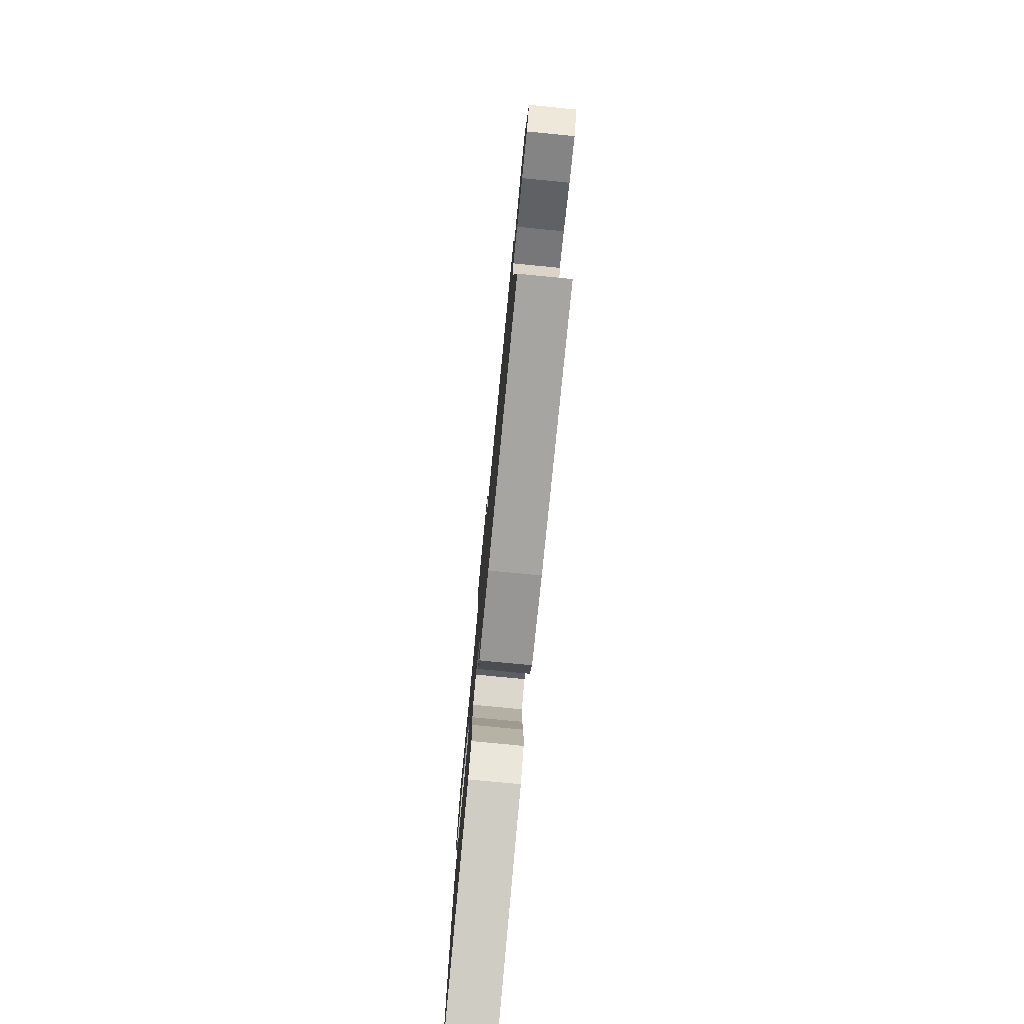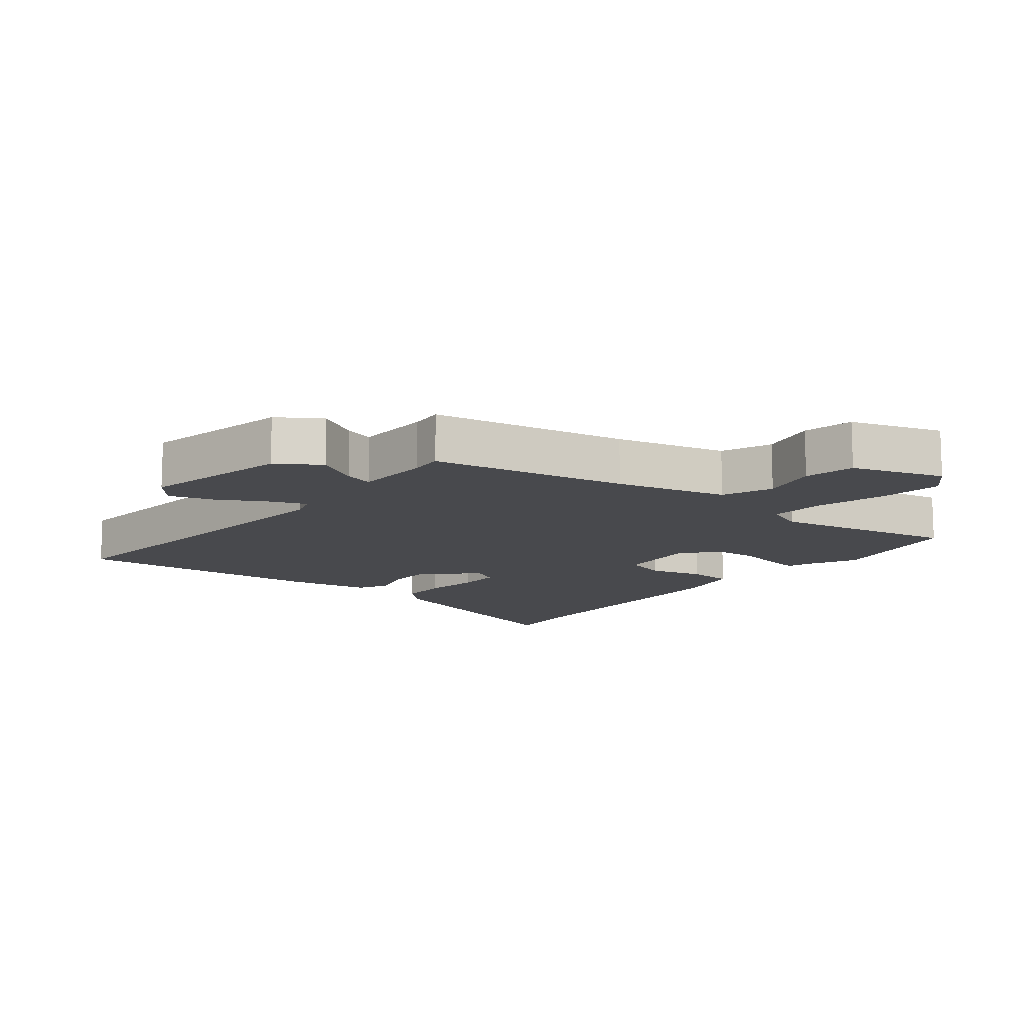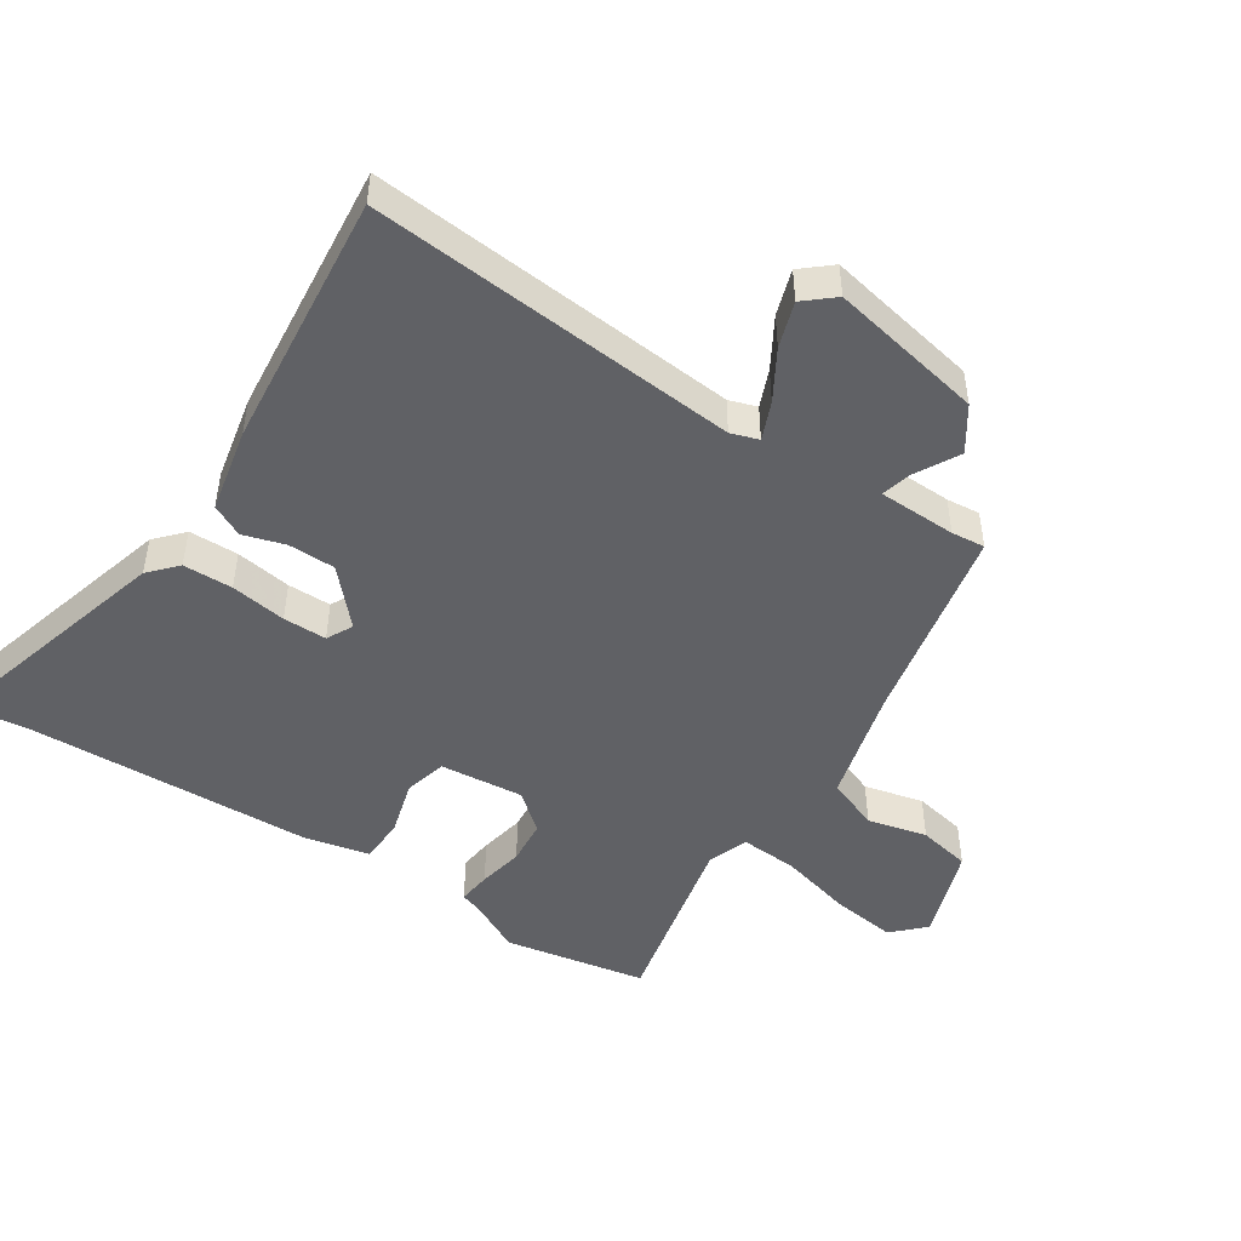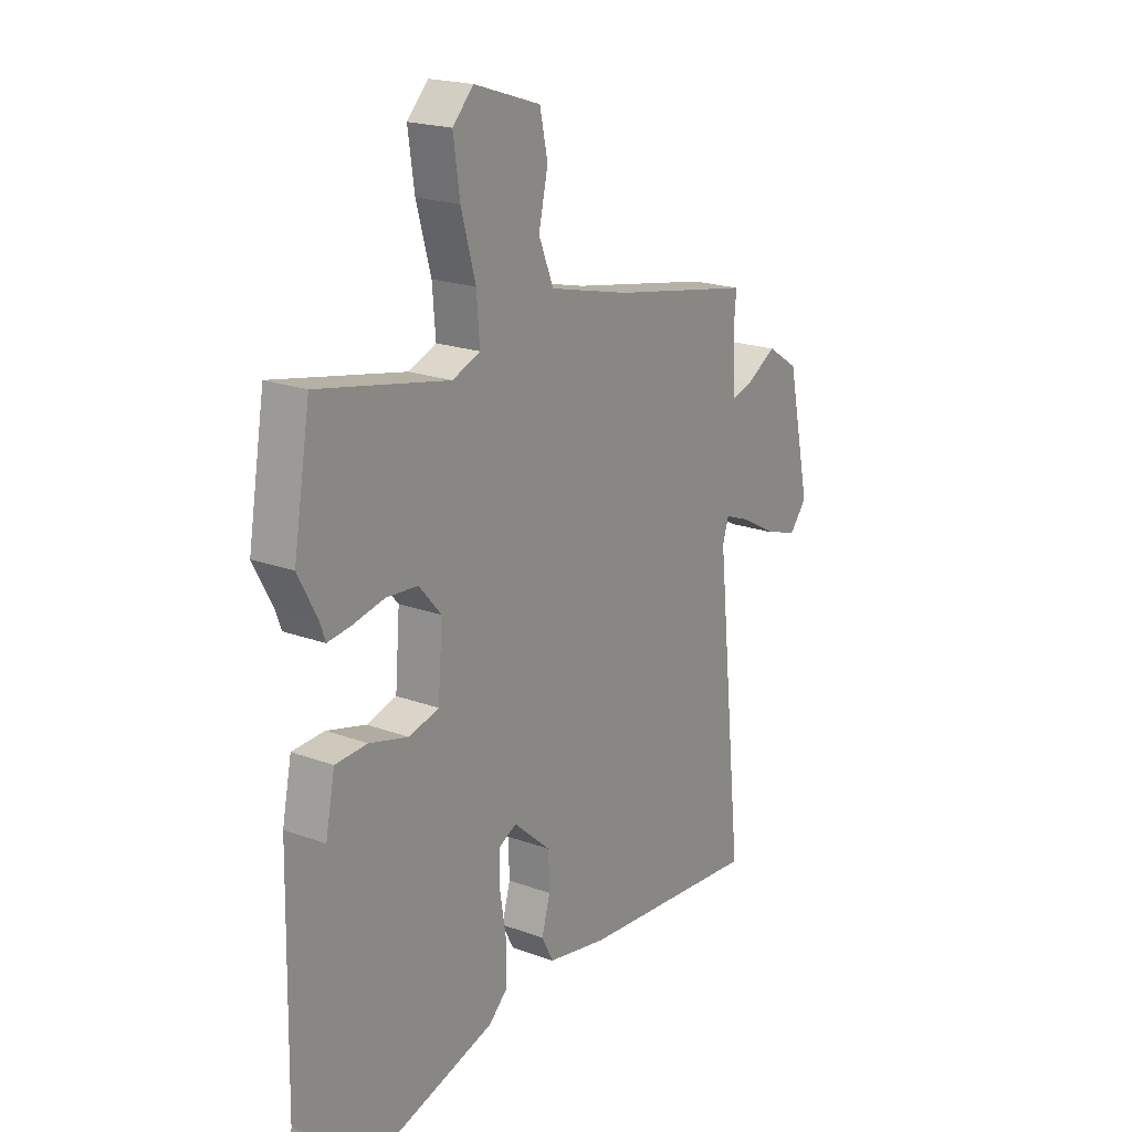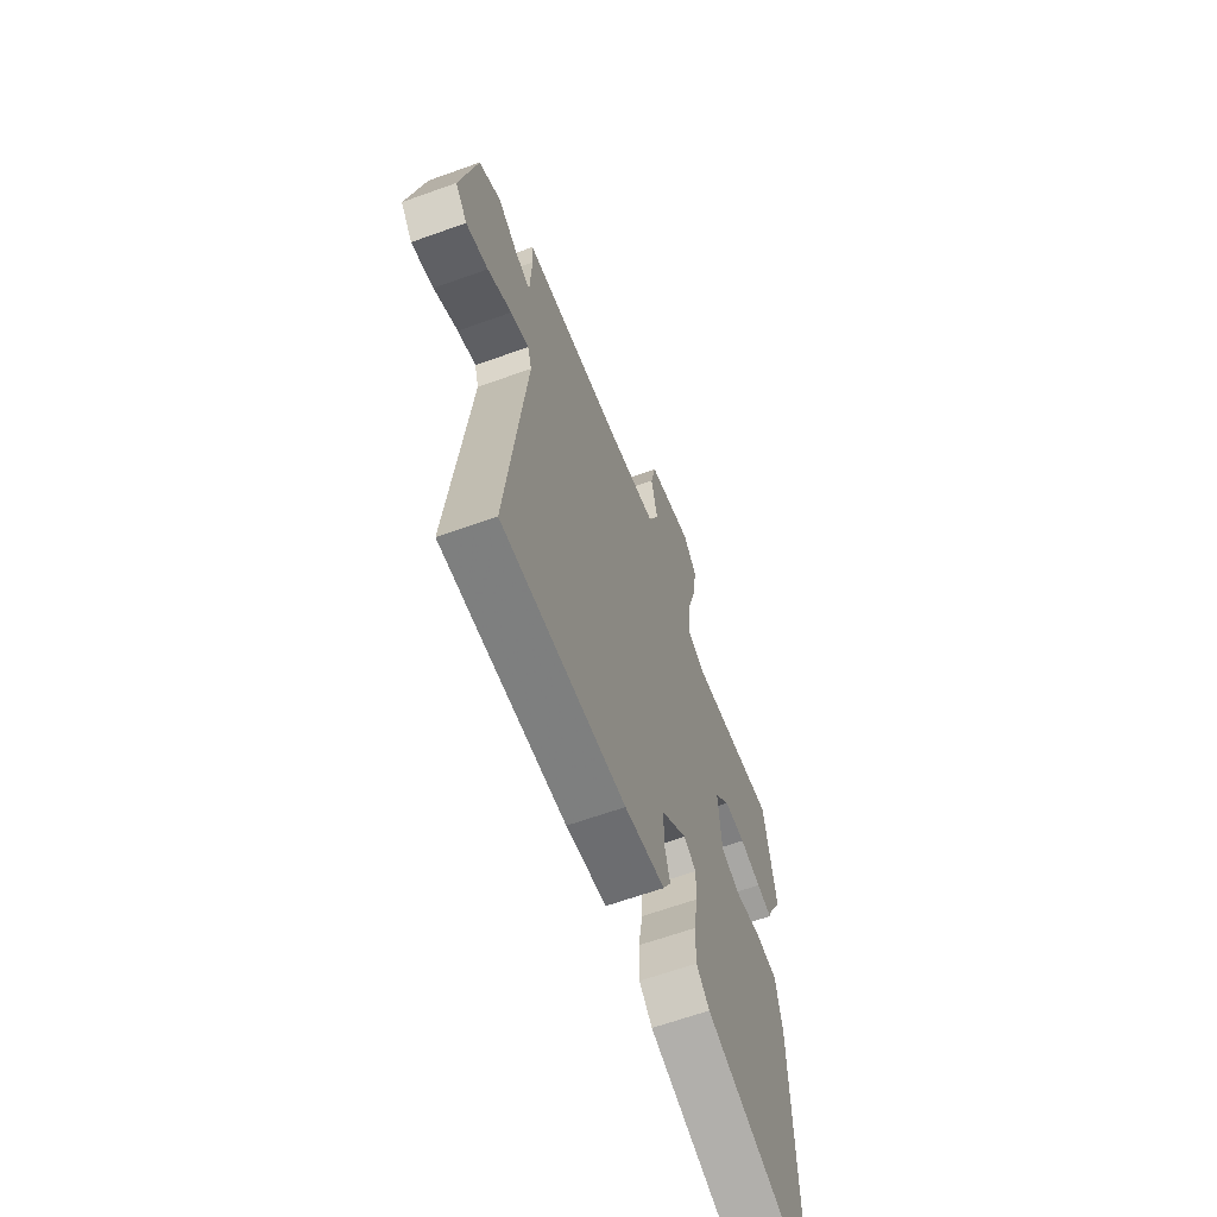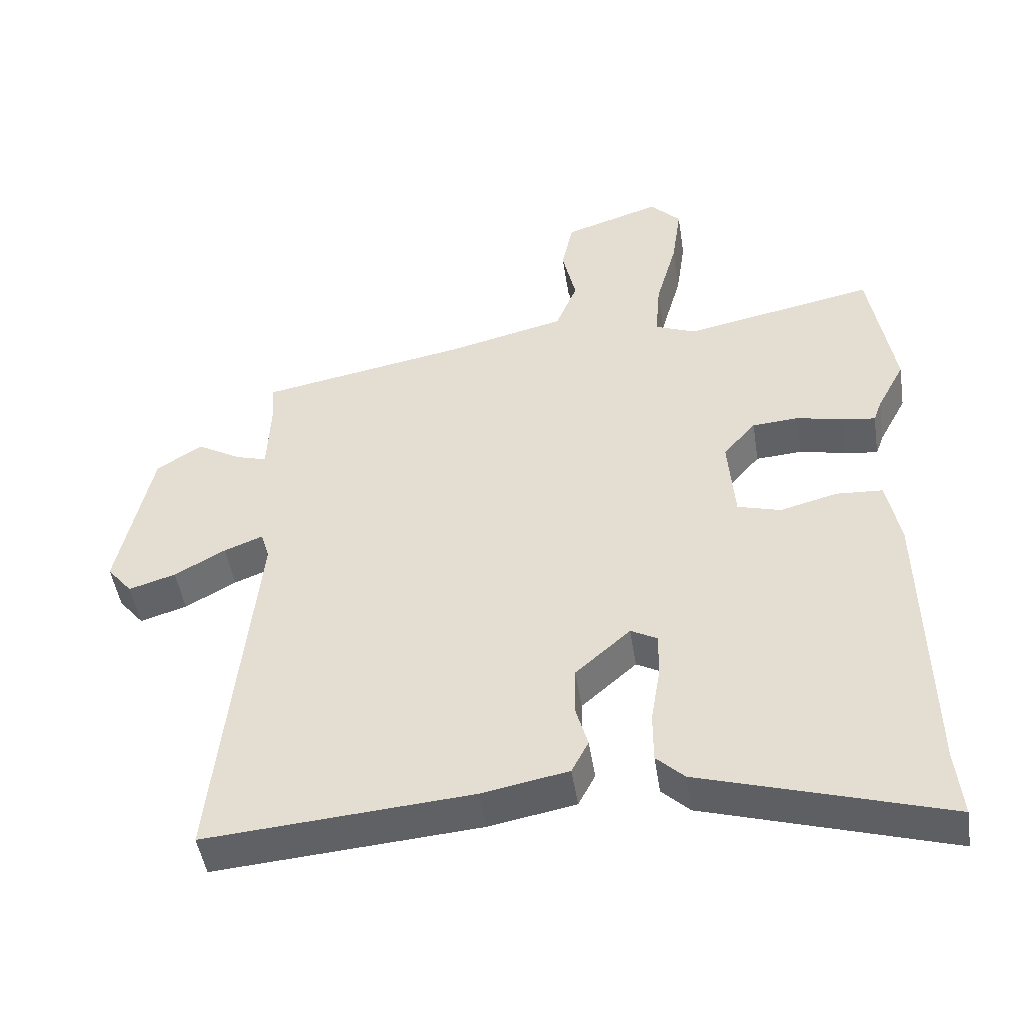
<metadata>
{"format":"obj","ext":"obj","renderer":"f3d","projection":"perspective","resolution":1024,"background":"white","views":[{"elev":-78.5,"azim":-95.5,"up":"+Z"},{"elev":-12.5,"azim":-38.2,"up":"+Y"},{"elev":-48.1,"azim":-122.1,"up":"+Y"},{"elev":20.1,"azim":124.1,"up":"+Z"},{"elev":-63.7,"azim":-70.0,"up":"+Z"},{"elev":-47.6,"azim":8.8,"up":"+Z"}]}
</metadata>
<code>
v 0.499 0.07 -0.487
v 0.509 0.07 -0.588
v 0.148 0.07 -0.479
v 0.107 0.07 -0.44
v 0.107 0.07 -0.365
v 0.121 0.07 -0.281
v 0.122 0.07 -0.215
v 0.083 0.07 -0.194
v 0.002 0.07 -0.265
v 0 0.07 -0.336
v 0.018 0.07 -0.4
v -0.007 0.07 -0.448
v -0.135 0.07 -0.472
v -0.526 0.07 -0.503
v -0.468 0.07 0.055
v -0.481 0.07 0.097
v -0.538 0.07 0.075
v -0.613 0.07 0.033
v -0.682 0.07 0.012
v -0.719 0.07 0.057
v -0.669 0.07 0.289
v -0.602 0.07 0.332
v -0.536 0.07 0.294
v -0.491 0.07 0.281
v -0.486 0.07 0.399
v -0.49 0.07 0.45
v -0.185 0.07 0.506
v -0.012 0.07 0.548
v 0.02 0.07 0.626
v 0 0.07 0.716
v 0.017 0.07 0.795
v 0.16 0.07 0.841
v 0.205 0.07 0.794
v 0.191 0.07 0.697
v 0.16 0.07 0.586
v 0.153 0.07 0.5
v 0.213 0.07 0.476
v 0.495 0.07 0.532
v 0.531 0.07 0.317
v 0.49 0.07 0.24
v 0.478 0.07 0.207
v 0.428 0.07 0.214
v 0.36 0.07 0.229
v 0.292 0.07 0.224
v 0.244 0.07 0.169
v 0.254 0.07 0.042
v 0.318 0.07 0.024
v 0.402 0.07 0.046
v 0.471 0.07 0.042
v 0.491 0.07 -0.058
v 0.499 0 -0.487
v 0.509 0 -0.588
v 0.148 0 -0.479
v 0.107 0 -0.44
v 0.107 0 -0.365
v 0.121 0 -0.281
v 0.122 0 -0.215
v 0.083 0 -0.194
v 0.002 0 -0.265
v 0 0 -0.336
v 0.018 0 -0.4
v -0.007 0 -0.448
v -0.135 0 -0.472
v -0.526 0 -0.503
v -0.468 0 0.055
v -0.481 0 0.097
v -0.538 0 0.075
v -0.613 0 0.033
v -0.682 0 0.012
v -0.719 0 0.057
v -0.669 0 0.289
v -0.602 0 0.332
v -0.536 0 0.294
v -0.491 0 0.281
v -0.486 0 0.399
v -0.49 0 0.45
v -0.185 0 0.506
v -0.012 0 0.548
v 0.02 0 0.626
v 0 0 0.716
v 0.017 0 0.795
v 0.16 0 0.841
v 0.205 0 0.794
v 0.191 0 0.697
v 0.16 0 0.586
v 0.153 0 0.5
v 0.213 0 0.476
v 0.495 0 0.532
v 0.531 0 0.317
v 0.49 0 0.24
v 0.478 0 0.207
v 0.428 0 0.214
v 0.36 0 0.229
v 0.292 0 0.224
v 0.244 0 0.169
v 0.254 0 0.042
v 0.318 0 0.024
v 0.402 0 0.046
v 0.471 0 0.042
v 0.491 0 -0.058
f 49 50 1
f 48 49 1
f 47 48 1
f 4 5 6
f 3 4 6
f 2 3 6
f 1 2 6
f 47 1 6
f 46 47 6
f 45 46 6 7
f 40 41 42 43
f 40 43 44
f 39 40 44
f 38 39 44
f 37 38 44
f 36 37 44 45
f 33 34 35
f 32 33 35
f 31 32 35
f 30 31 35
f 29 30 35
f 28 29 35 36
f 45 7 8
f 36 45 8
f 28 36 8
f 27 28 8
f 21 22 23
f 20 21 23
f 19 20 23
f 18 19 23
f 17 18 23
f 16 17 23 24
f 15 16 24 25
f 13 14 15
f 12 13 15
f 11 12 15
f 10 11 15
f 9 10 15 25
f 25 26 27
f 9 25 27
f 8 9 27
f 51 100 99
f 51 99 98
f 51 98 97
f 56 55 54
f 56 54 53
f 56 53 52
f 56 52 51
f 56 51 97
f 56 97 96
f 57 56 96 95
f 93 92 91 90
f 94 93 90
f 94 90 89
f 94 89 88
f 94 88 87
f 95 94 87 86
f 85 84 83
f 85 83 82
f 85 82 81
f 85 81 80
f 85 80 79
f 86 85 79 78
f 58 57 95
f 58 95 86
f 58 86 78
f 58 78 77
f 73 72 71
f 73 71 70
f 73 70 69
f 73 69 68
f 73 68 67
f 74 73 67 66
f 75 74 66 65
f 65 64 63
f 65 63 62
f 65 62 61
f 65 61 60
f 75 65 60 59
f 77 76 75
f 77 75 59
f 77 59 58
f 1 51 52 2
f 2 52 53 3
f 3 53 54 4
f 4 54 55 5
f 5 55 56 6
f 6 56 57 7
f 7 57 58 8
f 8 58 59 9
f 9 59 60 10
f 10 60 61 11
f 11 61 62 12
f 12 62 63 13
f 13 63 64 14
f 14 64 65 15
f 15 65 66 16
f 16 66 67 17
f 17 67 68 18
f 18 68 69 19
f 19 69 70 20
f 20 70 71 21
f 21 71 72 22
f 22 72 73 23
f 23 73 74 24
f 24 74 75 25
f 25 75 76 26
f 26 76 77 27
f 27 77 78 28
f 28 78 79 29
f 29 79 80 30
f 30 80 81 31
f 31 81 82 32
f 32 82 83 33
f 33 83 84 34
f 34 84 85 35
f 35 85 86 36
f 36 86 87 37
f 37 87 88 38
f 38 88 89 39
f 39 89 90 40
f 40 90 91 41
f 41 91 92 42
f 42 92 93 43
f 43 93 94 44
f 44 94 95 45
f 45 95 96 46
f 46 96 97 47
f 47 97 98 48
f 48 98 99 49
f 49 99 100 50
f 50 100 51 1

</code>
